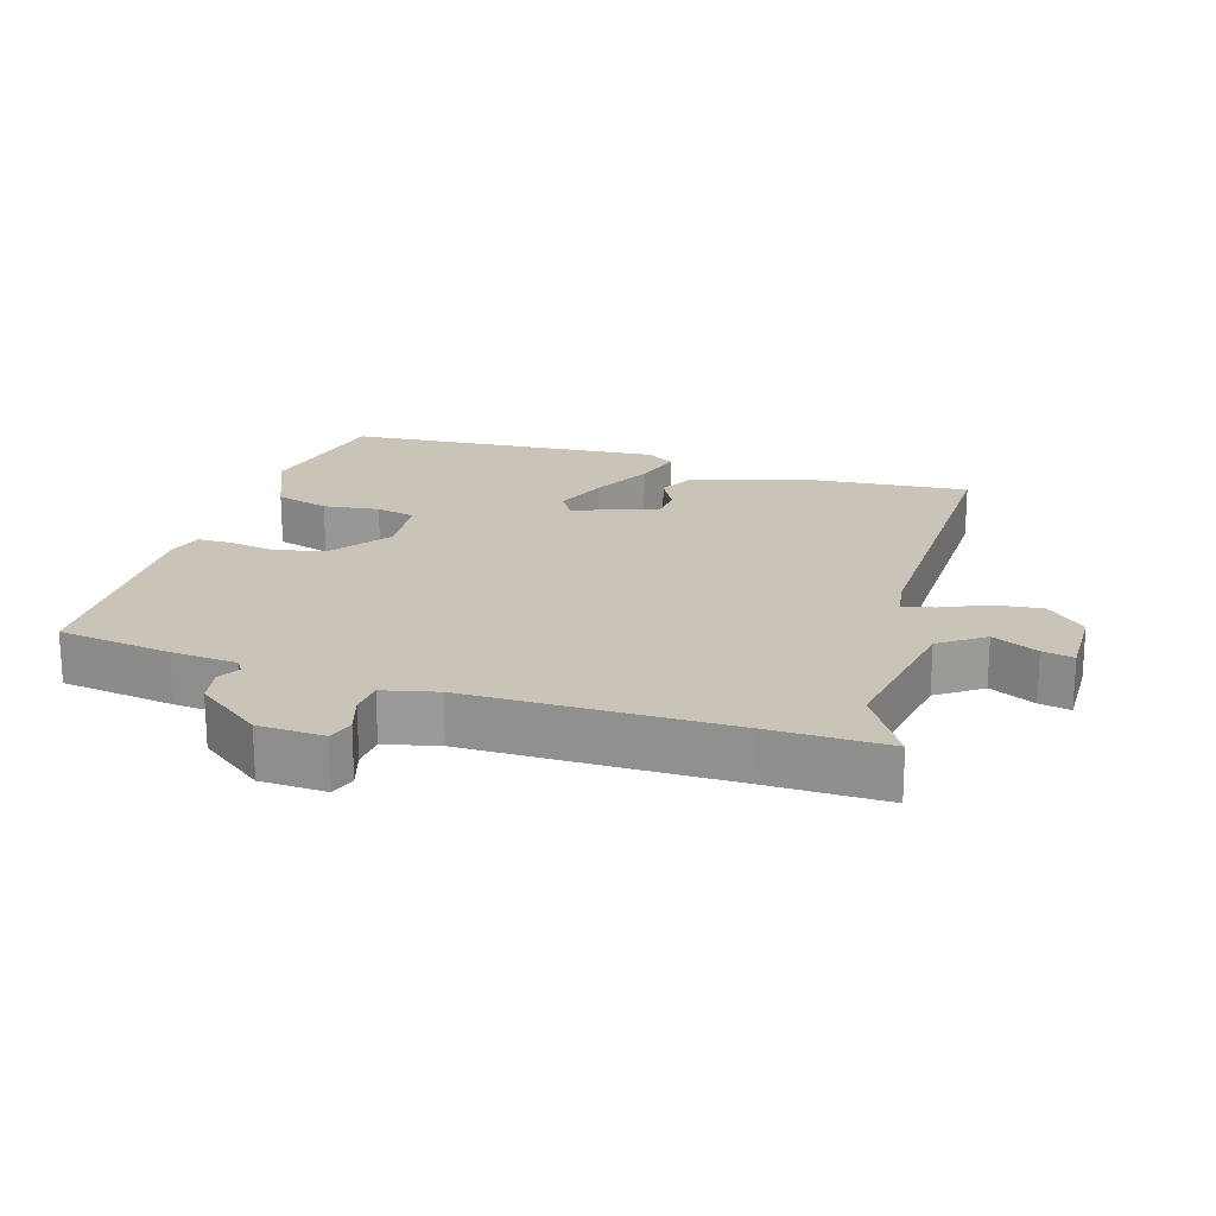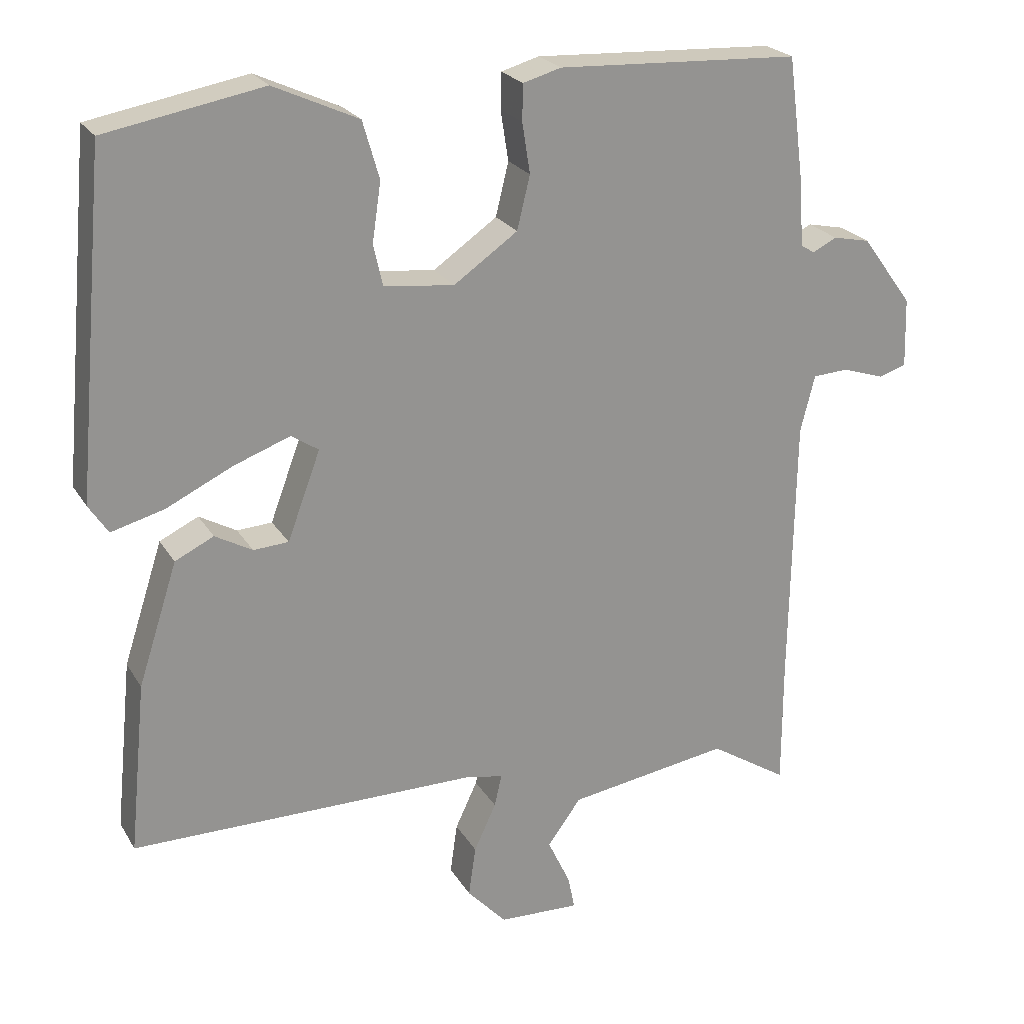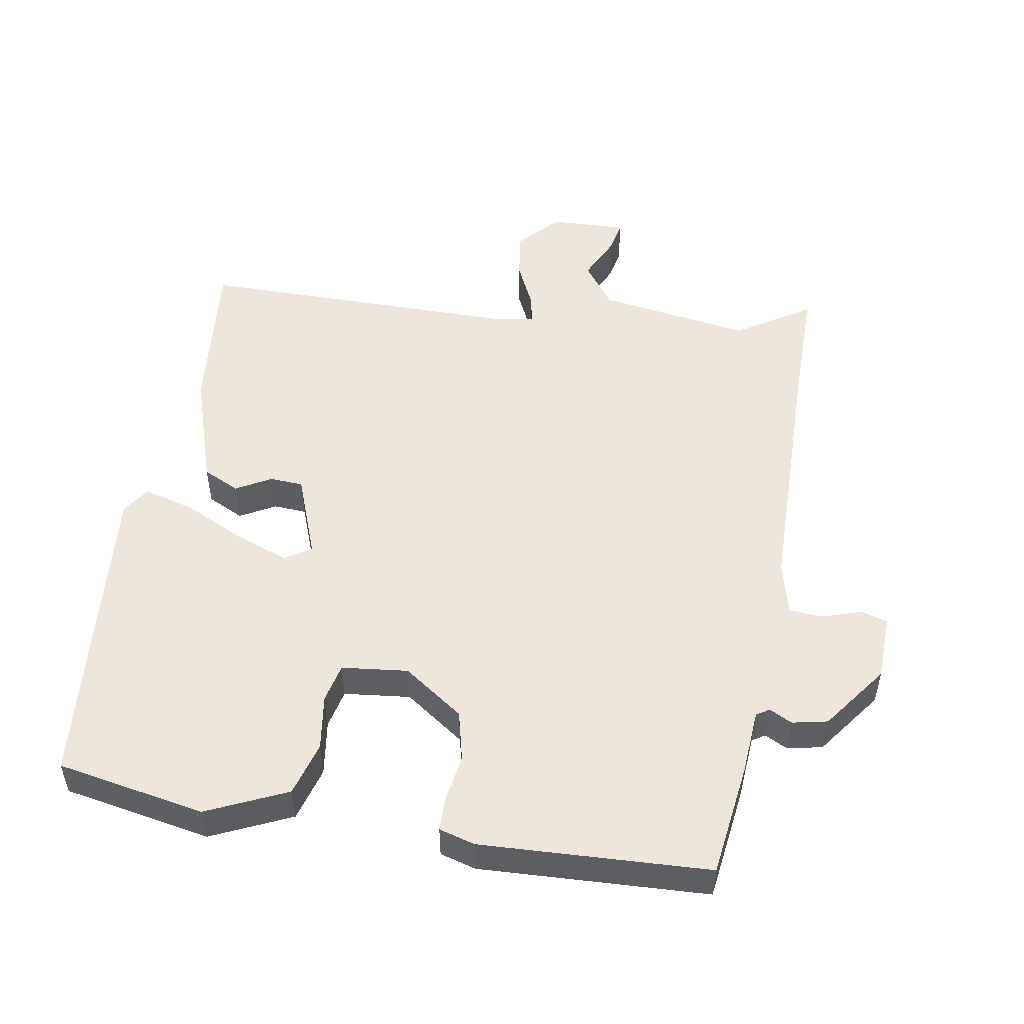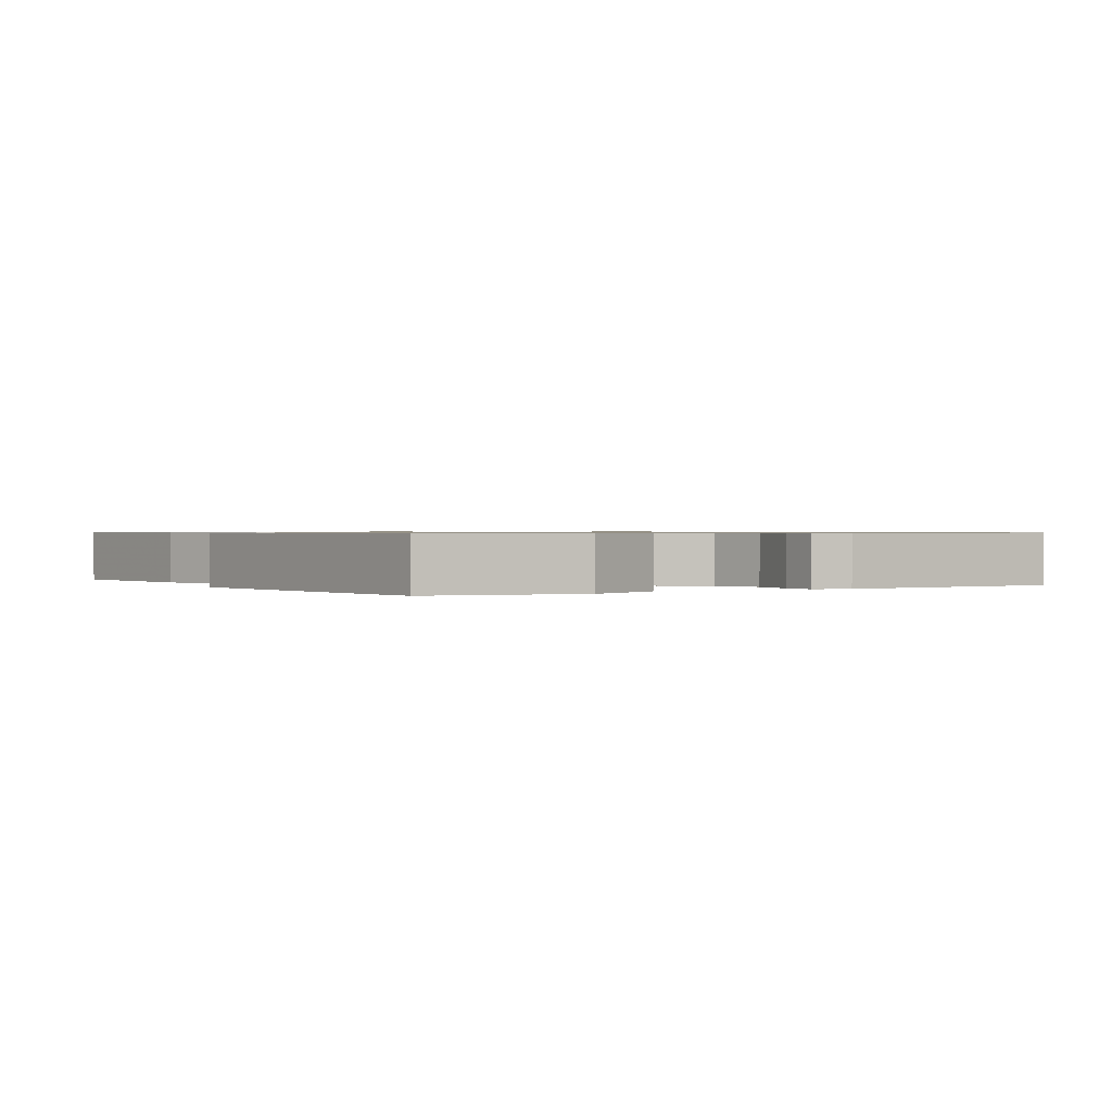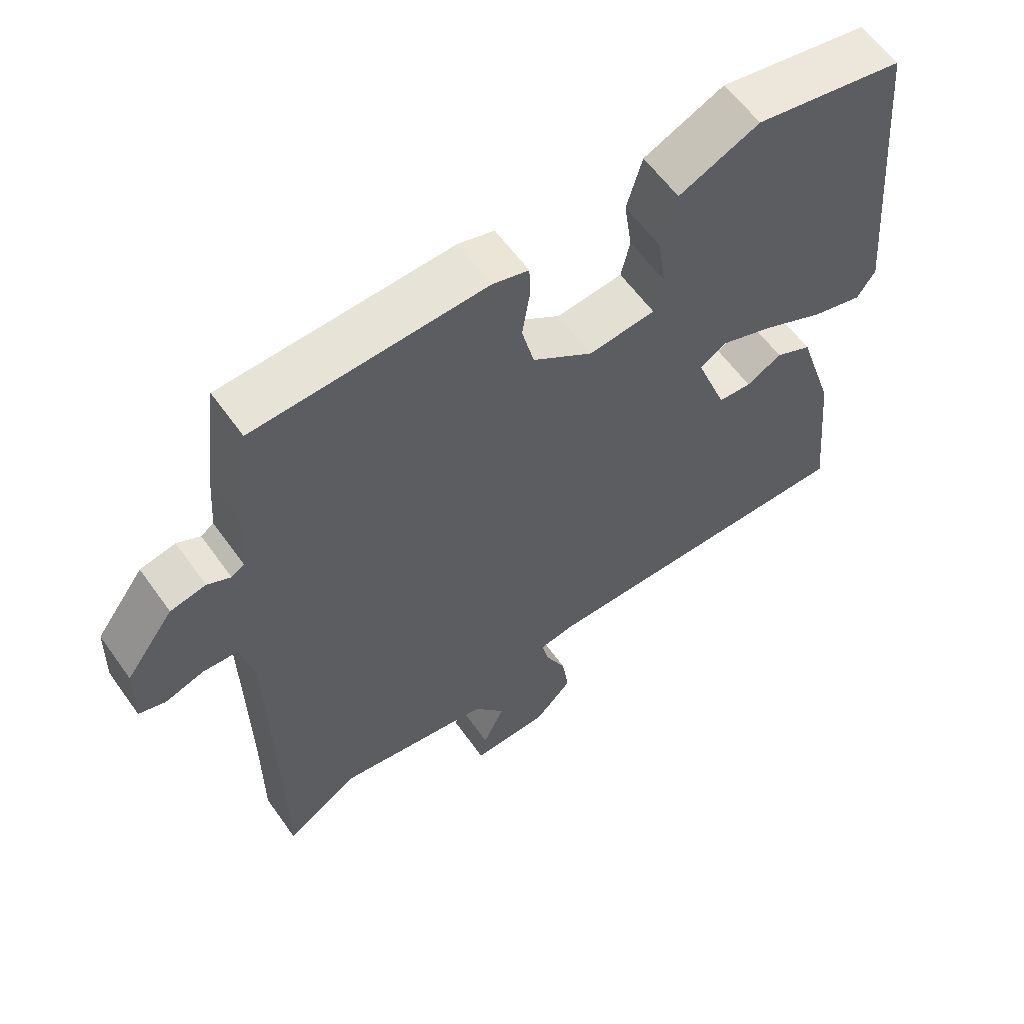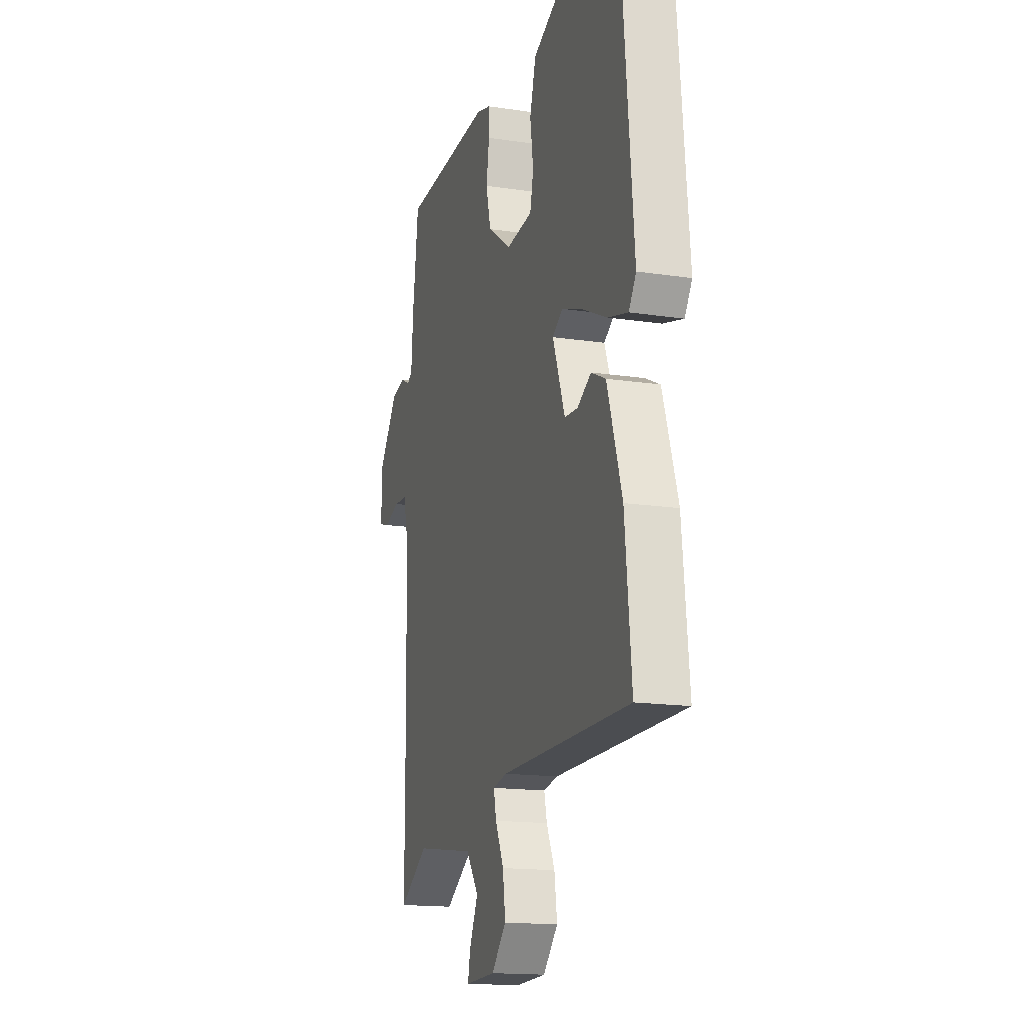
<metadata>
{"format":"obj","ext":"obj","renderer":"f3d","projection":"perspective","resolution":1024,"background":"white","views":[{"elev":19.9,"azim":108.0,"up":"+Y"},{"elev":23.2,"azim":-23.6,"up":"+Z"},{"elev":51.5,"azim":9.7,"up":"+Y"},{"elev":0.7,"azim":-31.5,"up":"+Y"},{"elev":59.8,"azim":144.7,"up":"+Z"},{"elev":-16.0,"azim":-107.3,"up":"+Z"}]}
</metadata>
<code>
v -0.495 0.07 -0.475
v -0.471 0.07 -0.236
v -0.416 0.07 -0.066
v -0.362 0.07 -0.04
v -0.31 0.07 -0.069
v -0.261 0.07 -0.066
v -0.215 0.07 0.057
v -0.253 0.07 0.082
v -0.332 0.07 0.053
v -0.424 0.07 0.009
v -0.498 0.07 -0.011
v -0.525 0.07 0.03
v -0.482 0.07 0.501
v -0.263 0.07 0.541
v -0.145 0.07 0.487
v -0.122 0.07 0.407
v -0.134 0.07 0.325
v -0.121 0.07 0.267
v -0.023 0.07 0.256
v 0.066 0.07 0.318
v 0.084 0.07 0.392
v 0.073 0.07 0.462
v 0.074 0.07 0.512
v 0.127 0.07 0.527
v 0.465 0.07 0.511
v 0.487 0.07 0.343
v 0.494 0.07 0.246
v 0.513 0.07 0.234
v 0.547 0.07 0.251
v 0.599 0.07 0.24
v 0.67 0.07 0.143
v 0.673 0.07 0.046
v 0.634 0.07 0.034
v 0.576 0.07 0.053
v 0.526 0.07 0.05
v 0.506 0.07 -0.029
v 0.5 0.07 -0.41
v 0.5 0.07 -0.586
v 0.391 0.07 -0.517
v 0.165 0.07 -0.552
v 0.118 0.07 -0.616
v 0.15 0.07 -0.684
v 0.159 0.07 -0.73
v 0.046 0.07 -0.726
v -0.009 0.07 -0.667
v 0.001 0.07 -0.596
v 0.032 0.07 -0.53
v 0.042 0.07 -0.485
v -0.011 0.07 -0.475
v -0.495 0 -0.475
v -0.471 0 -0.236
v -0.416 0 -0.066
v -0.362 0 -0.04
v -0.31 0 -0.069
v -0.261 0 -0.066
v -0.215 0 0.057
v -0.253 0 0.082
v -0.332 0 0.053
v -0.424 0 0.009
v -0.498 0 -0.011
v -0.525 0 0.03
v -0.482 0 0.501
v -0.263 0 0.541
v -0.145 0 0.487
v -0.122 0 0.407
v -0.134 0 0.325
v -0.121 0 0.267
v -0.023 0 0.256
v 0.066 0 0.318
v 0.084 0 0.392
v 0.073 0 0.462
v 0.074 0 0.512
v 0.127 0 0.527
v 0.465 0 0.511
v 0.487 0 0.343
v 0.494 0 0.246
v 0.513 0 0.234
v 0.547 0 0.251
v 0.599 0 0.24
v 0.67 0 0.143
v 0.673 0 0.046
v 0.634 0 0.034
v 0.576 0 0.053
v 0.526 0 0.05
v 0.506 0 -0.029
v 0.5 0 -0.41
v 0.5 0 -0.586
v 0.391 0 -0.517
v 0.165 0 -0.552
v 0.118 0 -0.616
v 0.15 0 -0.684
v 0.159 0 -0.73
v 0.046 0 -0.726
v -0.009 0 -0.667
v 0.001 0 -0.596
v 0.032 0 -0.53
v 0.042 0 -0.485
v -0.011 0 -0.475
f 45 46 47
f 44 45 47
f 43 44 47
f 42 43 47
f 41 42 47
f 40 41 47 48
f 39 40 48
f 37 38 39
f 39 48 49
f 37 39 49
f 36 37 49
f 32 33 34
f 31 32 34
f 30 31 34
f 29 30 34
f 28 29 34
f 27 28 34 35
f 25 26 27
f 24 25 27
f 23 24 27
f 22 23 27
f 21 22 27
f 35 36 49
f 27 35 49
f 21 27 49
f 20 21 49
f 15 16 17
f 14 15 17
f 13 14 17
f 12 13 17
f 11 12 17
f 10 11 17
f 9 10 17
f 8 9 17 18
f 7 8 18 19
f 3 4 5
f 2 3 5
f 1 2 5
f 49 1 5
f 49 5 6
f 19 20 49
f 7 19 49
f 6 7 49
f 96 95 94
f 96 94 93
f 96 93 92
f 96 92 91
f 96 91 90
f 97 96 90 89
f 97 89 88
f 88 87 86
f 98 97 88
f 98 88 86
f 98 86 85
f 83 82 81
f 83 81 80
f 83 80 79
f 83 79 78
f 83 78 77
f 84 83 77 76
f 76 75 74
f 76 74 73
f 76 73 72
f 76 72 71
f 76 71 70
f 98 85 84
f 98 84 76
f 98 76 70
f 98 70 69
f 66 65 64
f 66 64 63
f 66 63 62
f 66 62 61
f 66 61 60
f 66 60 59
f 66 59 58
f 67 66 58 57
f 68 67 57 56
f 54 53 52
f 54 52 51
f 54 51 50
f 54 50 98
f 55 54 98
f 98 69 68
f 98 68 56
f 98 56 55
f 1 50 51 2
f 2 51 52 3
f 3 52 53 4
f 4 53 54 5
f 5 54 55 6
f 6 55 56 7
f 7 56 57 8
f 8 57 58 9
f 9 58 59 10
f 10 59 60 11
f 11 60 61 12
f 12 61 62 13
f 13 62 63 14
f 14 63 64 15
f 15 64 65 16
f 16 65 66 17
f 17 66 67 18
f 18 67 68 19
f 19 68 69 20
f 20 69 70 21
f 21 70 71 22
f 22 71 72 23
f 23 72 73 24
f 24 73 74 25
f 25 74 75 26
f 26 75 76 27
f 27 76 77 28
f 28 77 78 29
f 29 78 79 30
f 30 79 80 31
f 31 80 81 32
f 32 81 82 33
f 33 82 83 34
f 34 83 84 35
f 35 84 85 36
f 36 85 86 37
f 37 86 87 38
f 38 87 88 39
f 39 88 89 40
f 40 89 90 41
f 41 90 91 42
f 42 91 92 43
f 43 92 93 44
f 44 93 94 45
f 45 94 95 46
f 46 95 96 47
f 47 96 97 48
f 48 97 98 49
f 49 98 50 1

</code>
